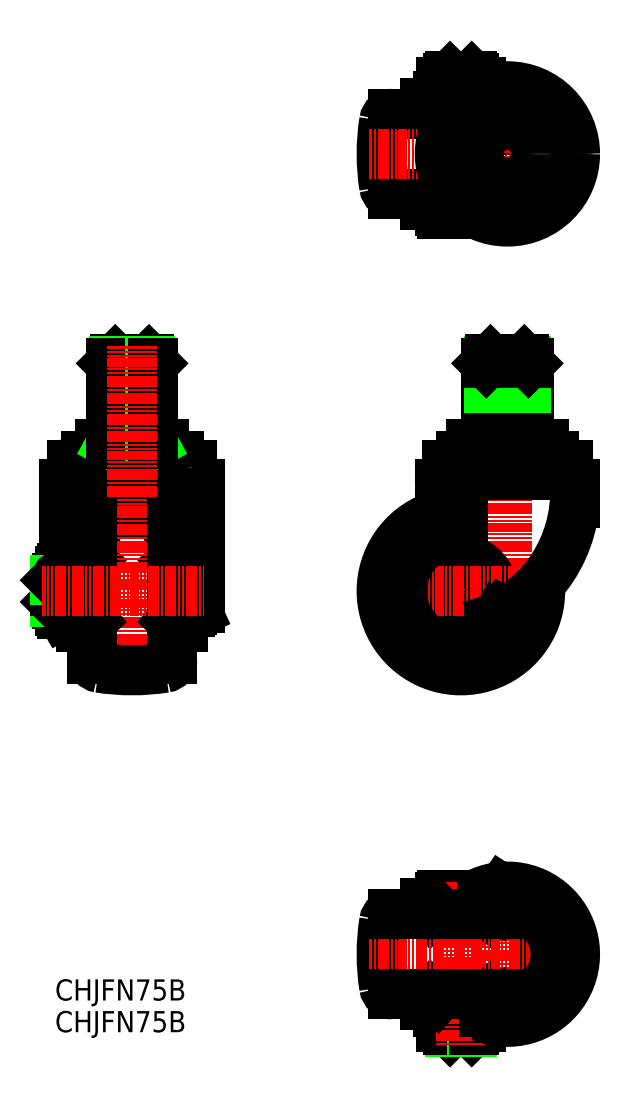
<metadata>
{"format":"dxf","ext":"dxf","renderer":"ezdxf+matplotlib","layout":"modelspace","background":"white","min_lineweight":24,"dpi":150}
</metadata>
<code>
0
SECTION
2
ENTITIES
0
LINE
8
CENTER
10
-1828
20
-690.7
30
0
11
-1828
21
-821.7
31
0
0
ARC
8
0
10
-1776
20
-769.2
30
0
40
20
50
166.6
51
175.3
0
LINE
8
0
10
-1799
20
-746.8
30
0
11
-1799
21
-748.5
31
0
0
LINE
8
0
10
-1818
20
-698.7
30
0
11
-1818
21
-736.7
31
0
0
LINE
8
0
10
-1819
20
-697.4
30
0
11
-1819
21
-734.2
31
0
0
LINE
8
0
10
-1820
20
-696.7
30
0
11
-1818
21
-698.7
31
0
0
LINE
8
0
10
-1819
20
-734.2
30
0
11
-1818
21
-736.7
31
0
0
LINE
8
0
10
-1810
20
-736.7
30
0
11
-1810
21
-742.5
31
0
0
ARC
8
0
10
-1800
20
-755.6
30
0
40
4
50
0
51
90
0
LINE
8
0
10
-1796
20
-764.6
30
0
11
-1796
21
-755.6
31
0
0
LINE
8
CENTER
10
-1828
20
-637.6
30
0
11
-1828
21
-561.6
31
0
0
LINE
8
0
10
-1810
20
-599.6
30
0
11
-1819
21
-584.6
31
0
0
LINE
8
0
10
-1819
20
-614.6
30
0
11
-1810
21
-599.6
31
0
0
ARC
8
0
10
-1806
20
-749.5
30
0
40
7
50
22.86
51
90
0
LINE
8
0
10
-1819
20
-736.7
30
0
11
-1819
21
-742.5
31
0
0
ARC
8
0
10
-1806
20
-749.6
30
0
40
3.969
50
330.3
51
15.62
0
LINE
8
CENTER
10
-1806
20
-745.5
30
0
11
-1806
21
-754.6
31
0
0
LINE
8
CENTER
10
-1828
20
-940.2
30
0
11
-1828
21
-1016
31
0
0
ARC
8
0
10
-1817
20
-993.2
30
0
40
4
50
270
51
351
0
ARC
8
0
10
-1912
20
-978.2
30
0
40
100
50
351
51
8.989
0
ARC
8
0
10
-1817
20
-963.2
30
0
40
4
50
8.989
51
90
0
ARC
8
0
10
-1828
20
-978.2
30
0
40
20
50
316.7
51
43.3
0
ARC
8
0
10
-1828
20
-978.2
30
0
40
20.25
50
315.7
51
44.29
0
LINE
8
CENTER
10
-1850
20
-790.4
30
0
11
-1850
21
-849.9
31
0
0
ARC
8
0
10
-1850
20
-806.4
30
0
40
15
50
0
51
81.85
0
ARC
8
0
10
-1869
20
-771.7
30
0
40
20
50
320
51
0
0
ARC
8
0
10
-1850
20
-806.4
30
0
40
17
50
140
51
283.2
0
LINE
8
0
10
-1863
20
-795.5
30
0
11
-1854
21
-784.6
31
0
0
LINE
8
0
10
-1860
20
-763.6
30
0
11
-1860
21
-755.6
31
0
0
LINE
8
0
10
-1860
20
-763.6
30
0
11
-1857
21
-763.6
31
0
0
ARC
8
0
10
-1857
20
-771.6
30
0
40
8
50
0
51
90
0
LINE
8
0
10
-1849
20
-771.6
30
0
11
-1849
21
-771.7
31
0
0
ARC
8
0
10
-1856
20
-755.6
30
0
40
4
50
90
51
180
0
LINE
8
0
10
-1835
20
-806.4
30
0
11
-1835
21
-819.3
31
0
0
ARC
8
0
10
-1850
20
-749.5
30
0
40
7
50
90
51
157.1
0
LINE
8
0
10
-1856
20
-746.8
30
0
11
-1856
21
-748.5
31
0
0
LINE
8
0
10
-1838
20
-698.7
30
0
11
-1838
21
-736.7
31
0
0
LINE
8
0
10
-1836
20
-697.4
30
0
11
-1836
21
-734.2
31
0
0
LINE
8
0
10
-1836
20
-696.7
30
0
11
-1838
21
-698.7
31
0
0
LINE
8
0
10
-1836
20
-734.2
30
0
11
-1838
21
-736.7
31
0
0
LINE
8
0
10
-1845
20
-736.7
30
0
11
-1845
21
-742.5
31
0
0
LINE
8
0
10
-1836
20
-736.7
30
0
11
-1836
21
-742.5
31
0
0
LINE
8
CENTER
10
-1850
20
-745.5
30
0
11
-1850
21
-754.6
31
0
0
ARC
8
0
10
-1850
20
-749.6
30
0
40
3.969
50
164.4
51
209.7
0
CIRCLE
8
0
10
-1850
20
-806.4
30
0
40
10
0
LINE
8
0
10
-1867
20
-623.8
30
0
11
-1867
21
-620.6
31
0
0
LINE
8
0
10
-1867
20
-578.6
30
0
11
-1852
21
-578.6
31
0
0
LINE
8
0
10
-1867
20
-575.4
30
0
11
-1849
21
-575.4
31
0
0
LINE
8
0
10
-1867
20
-620.6
30
0
11
-1852
21
-620.6
31
0
0
LINE
8
0
10
-1867
20
-623.8
30
0
11
-1849
21
-623.8
31
0
0
LINE
8
0
10
-1867
20
-578.6
30
0
11
-1867
21
-575.4
31
0
0
LINE
8
CENTER
10
-1850
20
-633.8
30
0
11
-1850
21
-556.7
31
0
0
LINE
8
0
10
-1836
20
-584.6
30
0
11
-1845
21
-599.6
31
0
0
LINE
8
0
10
-1845
20
-599.6
30
0
11
-1836
21
-614.6
31
0
0
LINE
8
0
10
-1844
20
-563.6
30
0
11
-1844
21
-565.4
31
0
0
LINE
8
0
10
-1845
20
-565.4
30
0
11
-1845
21
-562.7
31
0
0
LINE
8
0
10
-1856
20
-565.4
30
0
11
-1856
21
-563.6
31
0
0
LINE
8
0
10
-1855
20
-562.7
30
0
11
-1855
21
-565.4
31
0
0
LINE
8
0
10
-1845
20
-572.4
30
0
11
-1860
21
-572.4
31
0
0
ARC
8
0
10
-1854
20
-579.2
30
0
40
13.72
50
69.74
51
110.3
0
LINE
8
0
10
-1840
20
-565.4
30
0
11
-1859
21
-565.4
31
0
0
ARC
8
0
10
-1854
20
-558.7
30
0
40
13.72
50
249.7
51
290.3
0
LINE
8
0
10
-1859
20
-565.4
30
0
11
-1859
21
-572.4
31
0
0
LINE
8
0
10
-1860
20
-572.4
30
0
11
-1860
21
-575.4
31
0
0
LINE
8
0
10
-1856
20
-564.4
30
0
11
-1856
21
-565.4
31
0
0
ARC
8
0
10
-1845
20
-579.2
30
0
40
13.72
50
69.74
51
110.3
0
LINE
8
0
10
-1850
20
-566.3
30
0
11
-1850
21
-571.6
31
0
0
ARC
8
0
10
-1845
20
-558.7
30
0
40
13.72
50
249.7
51
271.7
0
LINE
8
0
10
-1844
20
-564.4
30
0
11
-1844
21
-565.4
31
0
0
LINE
8
0
10
-1840
20
-570.2
30
0
11
-1840
21
-565.4
31
0
0
LINE
8
0
10
-1854
20
-562.7
30
0
11
-1850
21
-562.7
31
0
0
LINE
8
0
10
-1845
20
-562.7
30
0
11
-1855
21
-562.7
31
0
0
LINE
8
0
10
-1844
20
-563.6
30
0
11
-1856
21
-563.6
31
0
0
LINE
8
0
10
-1855
20
-562.7
30
0
11
-1856
21
-563.6
31
0
0
LINE
8
0
10
-1845
20
-562.7
30
0
11
-1850
21
-562.7
31
0
0
LINE
8
0
10
-1845
20
-562.7
30
0
11
-1844
21
-563.6
31
0
0
LINE
8
0
10
-1859
20
-627.8
30
0
11
-1843
21
-627.8
31
0
0
ARC
8
0
10
-1859
20
-626.8
30
0
40
1
50
180
51
270
0
ARC
8
0
10
-1859
20
-624.8
30
0
40
1
50
90
51
180
0
LINE
8
0
10
-1860
20
-624.8
30
0
11
-1860
21
-626.8
31
0
0
ARC
8
0
10
-1850
20
-806.4
30
0
40
21
50
104
51
326
0
LINE
8
0
10
-1869
20
-815.6
30
0
11
-1875
21
-819.1
31
0
0
LINE
8
0
10
-1867
20
-818.2
30
0
11
-1873
21
-821.7
31
0
0
LINE
8
0
10
-1871
20
-804.9
30
0
11
-1878
21
-804.9
31
0
0
LINE
8
0
10
-1871
20
-807.9
30
0
11
-1878
21
-807.9
31
0
0
LINE
8
0
10
-1875
20
-793.8
30
0
11
-1869
21
-797.2
31
0
0
LINE
8
0
10
-1873
20
-791.2
30
0
11
-1867
21
-794.6
31
0
0
LINE
8
0
10
-1863
20
-795.5
30
0
11
-1854
21
-784.6
31
0
0
LINE
8
0
10
-1863
20
-795.5
30
0
11
-1854
21
-784.6
31
0
0
LINE
8
0
10
-1862
20
-781.5
30
0
11
-1859
21
-787.5
31
0
0
LINE
8
0
10
-1865
20
-783
30
0
11
-1861
21
-789
31
0
0
LINE
8
0
10
-1851
20
-781.1
30
0
11
-1851
21
-778.6
31
0
0
LINE
8
0
10
-1861
20
-823.9
30
0
11
-1865
21
-829.8
31
0
0
LINE
8
0
10
-1859
20
-825.4
30
0
11
-1862
21
-831.3
31
0
0
LINE
8
0
10
-1851
20
-827.4
30
0
11
-1851
21
-834.3
31
0
0
LINE
8
0
10
-1838
20
-823.9
30
0
11
-1834
21
-829.8
31
0
0
LINE
8
0
10
-1848
20
-827.4
30
0
11
-1848
21
-834.3
31
0
0
LINE
8
0
10
-1840
20
-825.4
30
0
11
-1837
21
-831.3
31
0
0
ARC
8
0
10
-1882
20
-614.6
30
0
40
4
50
189
51
270
0
ARC
8
0
10
-1787
20
-599.6
30
0
40
100
50
171
51
189
0
ARC
8
0
10
-1882
20
-584.6
30
0
40
4
50
90
51
171
0
LINE
8
0
10
-1863
20
-618.6
30
0
11
-1861
21
-620.6
31
0
0
LINE
8
0
10
-1863
20
-580.6
30
0
11
-1861
21
-578.6
31
0
0
LINE
8
0
10
-1882
20
-580.6
30
0
11
-1853
21
-580.6
31
0
0
LINE
8
0
10
-1882
20
-618.6
30
0
11
-1853
21
-618.6
31
0
0
LINE
8
0
10
-1860
20
-953
30
0
11
-1860
21
-951
31
0
0
ARC
8
0
10
-1859
20
-953
30
0
40
1
50
180
51
270
0
ARC
8
0
10
-1859
20
-951
30
0
40
1
50
90
51
180
0
LINE
8
0
10
-1859
20
-950
30
0
11
-1841
21
-950
31
0
0
LINE
8
0
10
-1845
20
-1015
30
0
11
-1844
21
-1014
31
0
0
LINE
8
0
10
-1845
20
-1015
30
0
11
-1850
21
-1015
31
0
0
LINE
8
0
10
-1855
20
-1015
30
0
11
-1856
21
-1014
31
0
0
LINE
8
0
10
-1844
20
-1014
30
0
11
-1856
21
-1014
31
0
0
LINE
8
0
10
-1845
20
-1015
30
0
11
-1855
21
-1015
31
0
0
LINE
8
0
10
-1854
20
-1015
30
0
11
-1850
21
-1015
31
0
0
LINE
8
0
10
-1840
20
-1005
30
0
11
-1840
21
-1012
31
0
0
LINE
8
0
10
-1844
20
-1013
30
0
11
-1844
21
-1012
31
0
0
ARC
8
0
10
-1845
20
-1019
30
0
40
13.72
50
69.74
51
110.3
0
LINE
8
0
10
-1850
20
-1012
30
0
11
-1850
21
-1006
31
0
0
ARC
8
0
10
-1845
20
-998.7
30
0
40
13.72
50
249.7
51
290.3
0
LINE
8
0
10
-1856
20
-1013
30
0
11
-1856
21
-1012
31
0
0
LINE
8
0
10
-1860
20
-1005
30
0
11
-1860
21
-1002
31
0
0
LINE
8
0
10
-1859
20
-1012
30
0
11
-1859
21
-1005
31
0
0
ARC
8
0
10
-1854
20
-1019
30
0
40
13.72
50
69.74
51
110.3
0
LINE
8
0
10
-1840
20
-1012
30
0
11
-1859
21
-1012
31
0
0
ARC
8
0
10
-1854
20
-998.7
30
0
40
13.72
50
249.7
51
290.3
0
LINE
8
0
10
-1839
20
-1005
30
0
11
-1860
21
-1005
31
0
0
LINE
8
0
10
-1855
20
-1015
30
0
11
-1855
21
-1012
31
0
0
LINE
8
0
10
-1856
20
-1012
30
0
11
-1856
21
-1014
31
0
0
LINE
8
0
10
-1845
20
-1012
30
0
11
-1845
21
-1015
31
0
0
LINE
8
0
10
-1844
20
-1014
30
0
11
-1844
21
-1012
31
0
0
LINE
8
0
10
-1867
20
-999.2
30
0
11
-1867
21
-1002
31
0
0
LINE
8
0
10
-1867
20
-954
30
0
11
-1835
21
-954
31
0
0
LINE
8
0
10
-1867
20
-957.2
30
0
11
-1835
21
-957.2
31
0
0
LINE
8
0
10
-1867
20
-1002
30
0
11
-1835
21
-1002
31
0
0
LINE
8
0
10
-1867
20
-999.2
30
0
11
-1835
21
-999.2
31
0
0
LINE
8
0
10
-1867
20
-954
30
0
11
-1867
21
-957.2
31
0
0
LINE
8
CENTER
10
-1850
20
-944
30
0
11
-1850
21
-1021
31
0
0
ARC
8
0
10
-1835
20
-954
30
0
40
3.2
50
270
51
325.8
0
LINE
8
0
10
-1835
20
-954
30
0
11
-1830
21
-947.6
31
0
0
ARC
8
0
10
-1835
20
-1002
30
0
40
3.2
50
34.23
51
90
0
LINE
8
0
10
-1835
20
-1002
30
0
11
-1830
21
-1009
31
0
0
ARC
8
0
10
-1841
20
-951
30
0
40
1
50
0
51
90
0
ARC
8
0
10
-1841
20
-953
30
0
40
1
50
270
51
0
0
LINE
8
0
10
-1840
20
-953
30
0
11
-1840
21
-951
31
0
0
LINE
8
0
10
-1839
20
-1005
30
0
11
-1839
21
-1002
31
0
0
ARC
8
0
10
-1882
20
-963.2
30
0
40
4
50
90
51
171
0
ARC
8
0
10
-1787
20
-978.2
30
0
40
100
50
171
51
189
0
ARC
8
0
10
-1882
20
-993.2
30
0
40
4
50
189
51
270
0
LINE
8
0
10
-1863
20
-997.2
30
0
11
-1861
21
-999.2
31
0
0
LINE
8
0
10
-1863
20
-959.2
30
0
11
-1861
21
-957.2
31
0
0
LINE
8
0
10
-1836
20
-959.2
30
0
11
-1838
21
-957.2
31
0
0
LINE
8
0
10
-1836
20
-997.2
30
0
11
-1838
21
-999.2
31
0
0
ARC
8
0
10
-1828
20
-978.2
30
0
40
22.75
50
112.6
51
115.9
0
ARC
8
0
10
-1828
20
-978.2
30
0
40
22.75
50
244.1
51
247.4
0
LINE
8
CENTER
10
-1806
20
-806.4
30
0
11
-1893
21
-806.4
31
0
0
LINE
8
0
10
-1810
20
-736.7
30
0
11
-1845
21
-736.7
31
0
0
LINE
8
0
10
-1838
20
-698.7
30
0
11
-1818
21
-698.7
31
0
0
LINE
8
0
10
-1836
20
-696.7
30
0
11
-1820
21
-696.7
31
0
0
LINE
8
0
10
-1818
20
-734.2
30
0
11
-1838
21
-734.2
31
0
0
ARC
8
0
10
-1861
20
-759.7
30
0
40
65
50
283.2
51
353.1
0
LINE
8
CENTER
10
-1790
20
-599.6
30
0
11
-1893
21
-599.6
31
0
0
CIRCLE
8
0
10
-1828
20
-599.6
30
0
40
32
0
CIRCLE
8
0
10
-1828
20
-599.6
30
0
40
28.5
0
LINE
8
0
10
-1819
20
-584.6
30
0
11
-1836
21
-584.6
31
0
0
CIRCLE
8
0
10
-1828
20
-599.6
30
0
40
8
0
CIRCLE
8
0
10
-1828
20
-599.6
30
0
40
8.647
0
CIRCLE
8
0
10
-1828
20
-599.6
30
0
40
10
0
LINE
8
0
10
-1836
20
-614.6
30
0
11
-1819
21
-614.6
31
0
0
ARC
8
0
10
-1850
20
-806.4
30
0
40
37.5
50
89.41
51
5.027
0
ARC
8
0
10
-1850
20
-806.4
30
0
40
27.89
50
90.76
51
348
0
LINE
8
0
10
-1829
20
-816.6
30
0
11
-1825
21
-819.1
31
0
0
LINE
8
0
10
-1832
20
-818.2
30
0
11
-1826
21
-821.7
31
0
0
LINE
8
0
10
-1850
20
-742.5
30
0
11
-1806
21
-742.5
31
0
0
LINE
8
0
10
-1799
20
-746.8
30
0
11
-1856
21
-746.8
31
0
0
LINE
8
0
10
-1799
20
-748.5
30
0
11
-1856
21
-748.5
31
0
0
LINE
8
0
10
-1800
20
-751.6
30
0
11
-1856
21
-751.6
31
0
0
ARC
8
0
10
-1828
20
-978.2
30
0
40
32
50
247
51
118.2
0
LINE
8
CENTER
10
-1790
20
-978.2
30
0
11
-1893
21
-978.2
31
0
0
ARC
8
0
10
-1828
20
-978.2
30
0
40
28.8
50
270
51
90
0
ARC
8
0
10
-1828
20
-949.4
30
0
40
3.2
50
90
51
145.8
0
LINE
8
0
10
-1828
20
-949.4
30
0
11
-1832
21
-955.8
31
0
0
ARC
8
0
10
-1828
20
-1007
30
0
40
3.2
50
214.2
51
270
0
LINE
8
0
10
-1828
20
-1007
30
0
11
-1832
21
-1001
31
0
0
ARC
8
0
10
-1828
20
-978.2
30
0
40
20
50
71.81
51
108.2
0
ARC
8
0
10
-1828
20
-978.2
30
0
40
20.25
50
69.76
51
110.2
0
ARC
8
0
10
-1828
20
-978.2
30
0
40
22.75
50
258.8
51
101.2
0
ARC
8
0
10
-1828
20
-978.2
30
0
40
26.5
50
266.5
51
93.46
0
ARC
8
0
10
-1828
20
-978.2
30
0
40
20.25
50
249.8
51
290.2
0
ARC
8
0
10
-1828
20
-978.2
30
0
40
20
50
251.8
51
288.2
0
LINE
8
0
10
-1882
20
-997.2
30
0
11
-1817
21
-997.2
31
0
0
LINE
8
0
10
-1882
20
-959.2
30
0
11
-1817
21
-959.2
31
0
0
LINE
8
0
10
-2037
20
-755.6
30
0
11
-2037
21
-795.5
31
0
0
LINE
8
0
10
-1973
20
-755.6
30
0
11
-1973
21
-814.4
31
0
0
ARC
8
0
10
-1992
20
-771.6
30
0
40
8
50
0
51
90
0
ARC
8
0
10
-1989
20
-771.6
30
0
40
8
50
0
51
90
0
ARC
8
0
10
-2037
20
-814.7
30
0
40
4.856
50
334.4
51
34.38
0
ARC
8
0
10
-2035
20
-814.7
30
0
40
4.856
50
145.6
51
205.6
0
LINE
8
0
10
-2039
20
-815.9
30
0
11
-2039
21
-796.9
31
0
0
LINE
8
0
10
-2032
20
-795.7
30
0
11
-2032
21
-817.2
31
0
0
LINE
8
0
10
-2029
20
-823.4
30
0
11
-2029
21
-771.6
31
0
0
LINE
8
0
10
-2026
20
-771.6
30
0
11
-2026
21
-823.4
31
0
0
LINE
8
0
10
-2033
20
-817.4
30
0
11
-2039
21
-817.4
31
0
0
LINE
8
0
10
-2039
20
-817.4
30
0
11
-2039
21
-815.9
31
0
0
LINE
8
0
10
-2026
20
-823.4
30
0
11
-2029
21
-823.4
31
0
0
LINE
8
0
10
-2034
20
-817.4
30
0
11
-2029
21
-819.3
31
0
0
LINE
8
0
10
-2032
20
-817.2
30
0
11
-2029
21
-817.2
31
0
0
LINE
8
0
10
-2033
20
-817.4
30
0
11
-2032
21
-815.9
31
0
0
ARC
8
0
10
-2018
20
-771.6
30
0
40
8
50
90
51
180
0
ARC
8
0
10
-2021
20
-771.6
30
0
40
8
50
90
51
180
0
LINE
8
0
10
-2026
20
-791.2
30
0
11
-2024
21
-785
31
0
0
LINE
8
0
10
-2039
20
-811.9
30
0
11
-2033
21
-811.9
31
0
0
LINE
8
0
10
-2039
20
-795.5
30
0
11
-2033
21
-795.5
31
0
0
LINE
8
0
10
-2039
20
-800.9
30
0
11
-2033
21
-800.9
31
0
0
ARC
8
0
10
-2021
20
-806.4
30
0
40
18.15
50
162.4
51
197.6
0
LINE
8
0
10
-2042
20
-801.3
30
0
11
-2042
21
-811.6
31
0
0
LINE
8
0
10
-2041
20
-800.4
30
0
11
-2041
21
-812.4
31
0
0
LINE
8
0
10
-2040
20
-812.4
30
0
11
-2039
21
-812.4
31
0
0
LINE
8
0
10
-2039
20
-812.4
30
0
11
-2041
21
-812.4
31
0
0
LINE
8
0
10
-2042
20
-811.6
30
0
11
-2039
21
-811.6
31
0
0
LINE
8
0
10
-2042
20
-811.6
30
0
11
-2041
21
-812.4
31
0
0
LINE
8
0
10
-2042
20
-802.2
30
0
11
-2042
21
-806.4
31
0
0
LINE
8
0
10
-2039
20
-795.5
30
0
11
-2039
21
-796.9
31
0
0
LINE
8
0
10
-2040
20
-800.4
30
0
11
-2039
21
-800.4
31
0
0
LINE
8
0
10
-2041
20
-800.4
30
0
11
-2039
21
-800.4
31
0
0
LINE
8
0
10
-2039
20
-801.3
30
0
11
-2042
21
-801.3
31
0
0
LINE
8
0
10
-2042
20
-801.3
30
0
11
-2041
21
-800.4
31
0
0
ARC
8
0
10
-2035
20
-798.2
30
0
40
4.856
50
154.4
51
214.4
0
ARC
8
0
10
-2051
20
-806.4
30
0
40
18.15
50
342.4
51
17.59
0
LINE
8
0
10
-2029
20
-806
30
0
11
-2032
21
-806.8
31
0
0
LINE
8
0
10
-2033
20
-795.5
30
0
11
-2032
21
-796.9
31
0
0
LINE
8
0
10
-2032
20
-795.7
30
0
11
-2029
21
-795.7
31
0
0
ARC
8
0
10
-2037
20
-798.2
30
0
40
4.856
50
325.6
51
25.62
0
LINE
8
0
10
-1977
20
-815.4
30
0
11
-1977
21
-797.4
31
0
0
LINE
8
0
10
-1984
20
-771.6
30
0
11
-1984
21
-823.4
31
0
0
LINE
8
0
10
-1981
20
-823.4
30
0
11
-1981
21
-771.6
31
0
0
LINE
8
0
10
-1980
20
-816.4
30
0
11
-1978
21
-816.4
31
0
0
LINE
8
0
10
-1974
20
-816.2
30
0
11
-1981
21
-819.3
31
0
0
LINE
8
0
10
-1984
20
-823.4
30
0
11
-1981
21
-823.4
31
0
0
ARC
8
0
10
-1980
20
-815.4
30
0
40
1
50
180
51
270
0
ARC
8
0
10
-1978
20
-815.4
30
0
40
1
50
270
51
0
0
ARC
8
0
10
-1975
20
-814.4
30
0
40
2
50
294.1
51
0
0
LINE
8
0
10
-1984
20
-791.2
30
0
11
-1986
21
-785
31
0
0
LINE
8
0
10
-1980
20
-796.4
30
0
11
-1978
21
-796.4
31
0
0
ARC
8
0
10
-1980
20
-797.4
30
0
40
1
50
90
51
180
0
ARC
8
0
10
-1978
20
-797.4
30
0
40
1
50
0
51
90
0
ARC
8
0
10
-2033
20
-755.6
30
0
40
4
50
90
51
180
0
LINE
8
0
10
-1977
20
-751.6
30
0
11
-2033
21
-751.6
31
0
0
ARC
8
0
10
-2027
20
-749.5
30
0
40
7
50
90
51
157.1
0
ARC
8
0
10
-2027
20
-749.6
30
0
40
3.969
50
164.4
51
209.7
0
LINE
8
CENTER
10
-2027
20
-745.5
30
0
11
-2027
21
-754.6
31
0
0
LINE
8
0
10
-2034
20
-746.8
30
0
11
-2034
21
-748.5
31
0
0
LINE
8
0
10
-1977
20
-746.8
30
0
11
-2034
21
-746.8
31
0
0
LINE
8
0
10
-1977
20
-748.5
30
0
11
-2034
21
-748.5
31
0
0
LINE
8
0
10
-2027
20
-742.5
30
0
11
-1983
21
-742.5
31
0
0
LINE
8
0
10
-1977
20
-746.8
30
0
11
-1977
21
-748.5
31
0
0
LINE
8
CENTER
10
-1983
20
-745.5
30
0
11
-1983
21
-754.6
31
0
0
ARC
8
0
10
-1983
20
-749.6
30
0
40
3.969
50
330.3
51
15.62
0
ARC
8
0
10
-1983
20
-749.5
30
0
40
7
50
22.86
51
90
0
ARC
8
0
10
-1977
20
-755.6
30
0
40
4
50
0
51
90
0
LINE
8
0
10
-2020
20
-736.7
30
0
11
-2020
21
-742.5
31
0
0
LINE
8
0
10
-1990
20
-736.7
30
0
11
-1990
21
-742.5
31
0
0
LINE
8
0
10
-2020
20
-736.7
30
0
11
-1990
21
-736.7
31
0
0
LINE
8
0
10
-2005
20
-736.7
30
0
11
-2005
21
-742.5
31
0
0
LINE
8
0
10
-1997
20
-734.2
30
0
11
-1995
21
-736.7
31
0
0
LINE
8
0
10
-1995
20
-734.2
30
0
11
-2015
21
-734.2
31
0
0
LINE
8
0
10
-2014
20
-734.2
30
0
11
-2015
21
-736.7
31
0
0
LINE
8
0
10
-1997
20
-696.7
30
0
11
-1995
21
-698.7
31
0
0
LINE
8
0
10
-2013
20
-696.7
30
0
11
-1997
21
-696.7
31
0
0
LINE
8
0
10
-2015
20
-698.7
30
0
11
-1995
21
-698.7
31
0
0
LINE
8
0
10
-2013
20
-696.7
30
0
11
-2015
21
-698.7
31
0
0
LINE
8
0
10
-2014
20
-697.4
30
0
11
-2014
21
-734.2
31
0
0
LINE
8
0
10
-2015
20
-698.7
30
0
11
-2015
21
-736.7
31
0
0
LINE
8
0
10
-1997
20
-697.4
30
0
11
-1997
21
-734.2
31
0
0
LINE
8
0
10
-1995
20
-698.7
30
0
11
-1995
21
-736.7
31
0
0
LINE
8
0
10
-2021
20
-763.6
30
0
11
-1989
21
-763.6
31
0
0
ARC
8
0
10
-2005
20
-868.9
30
0
40
100
50
81.01
51
98.99
0
ARC
8
0
10
-2020
20
-774.1
30
0
40
4
50
98.99
51
180
0
ARC
8
0
10
-1990
20
-774.1
30
0
40
4
50
0
51
81.01
0
LINE
8
0
10
-2024
20
-792.7
30
0
11
-2026
21
-795
31
0
0
LINE
8
0
10
-1986
20
-792.7
30
0
11
-1984
21
-795
31
0
0
ARC
8
0
10
-2005
20
-781.6
30
0
40
17
50
44.43
51
135.6
0
LINE
8
CENTER
10
-2005
20
-849.9
30
0
11
-2005
21
-690.7
31
0
0
ARC
8
0
10
-2020
20
-838.8
30
0
40
4
50
180
51
261
0
ARC
8
0
10
-2005
20
-743.9
30
0
40
100
50
261
51
279
0
ARC
8
0
10
-1990
20
-838.8
30
0
40
4
50
279
51
0
0
LINE
8
0
10
-1986
20
-820.1
30
0
11
-1984
21
-817.9
31
0
0
LINE
8
0
10
-2024
20
-820.1
30
0
11
-2026
21
-817.9
31
0
0
LINE
8
0
10
-2024
20
-774.1
30
0
11
-2024
21
-838.8
31
0
0
LINE
8
0
10
-1986
20
-774.1
30
0
11
-1986
21
-838.8
31
0
0
LINE
8
CENTER
10
-2048
20
-806.4
30
0
11
-1971
21
-806.4
31
0
0
TEXT
8
0
10
-2042
20
-1015
30
0
40
10
1
CHJFN75B
0
TEXT
8
0
10
-2042
20
-1000
30
0
40
10
1
CHJFN75B
0
ENDSEC
0
EOF

</code>
